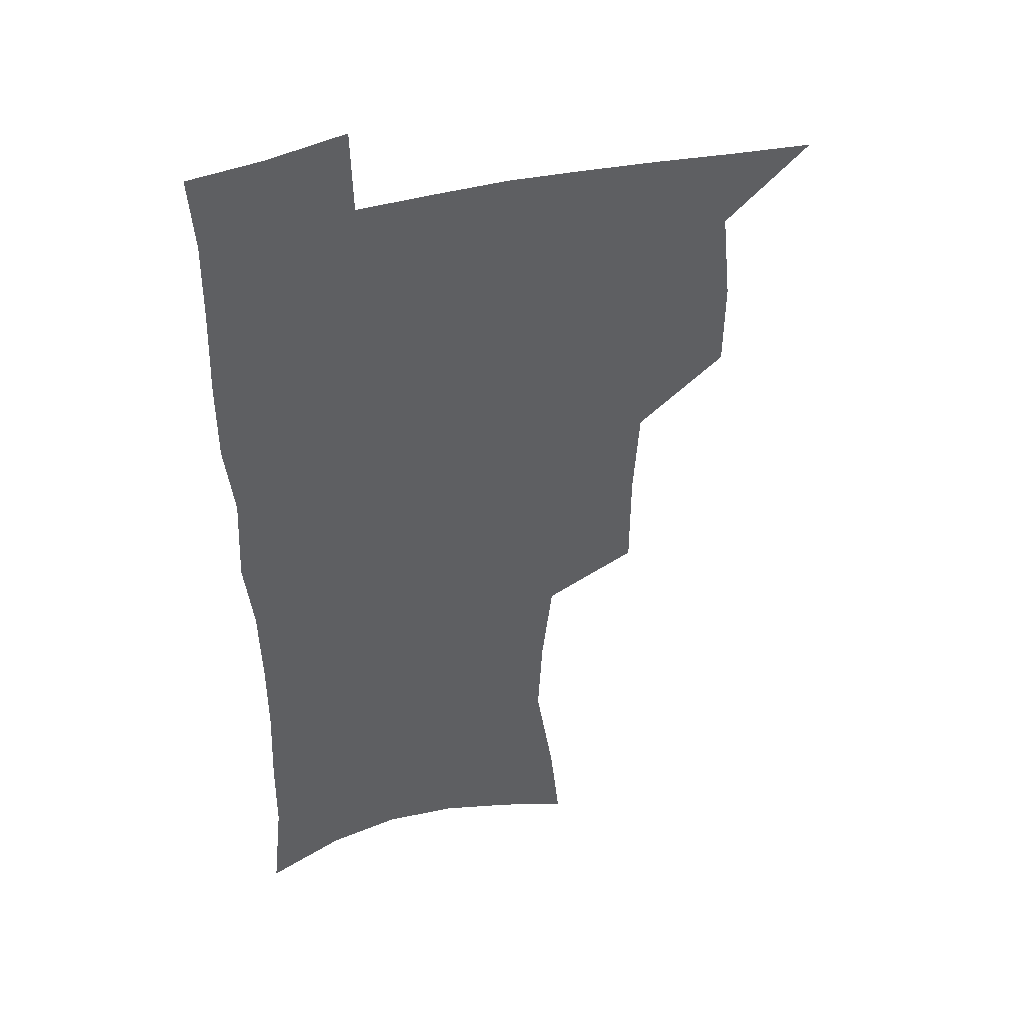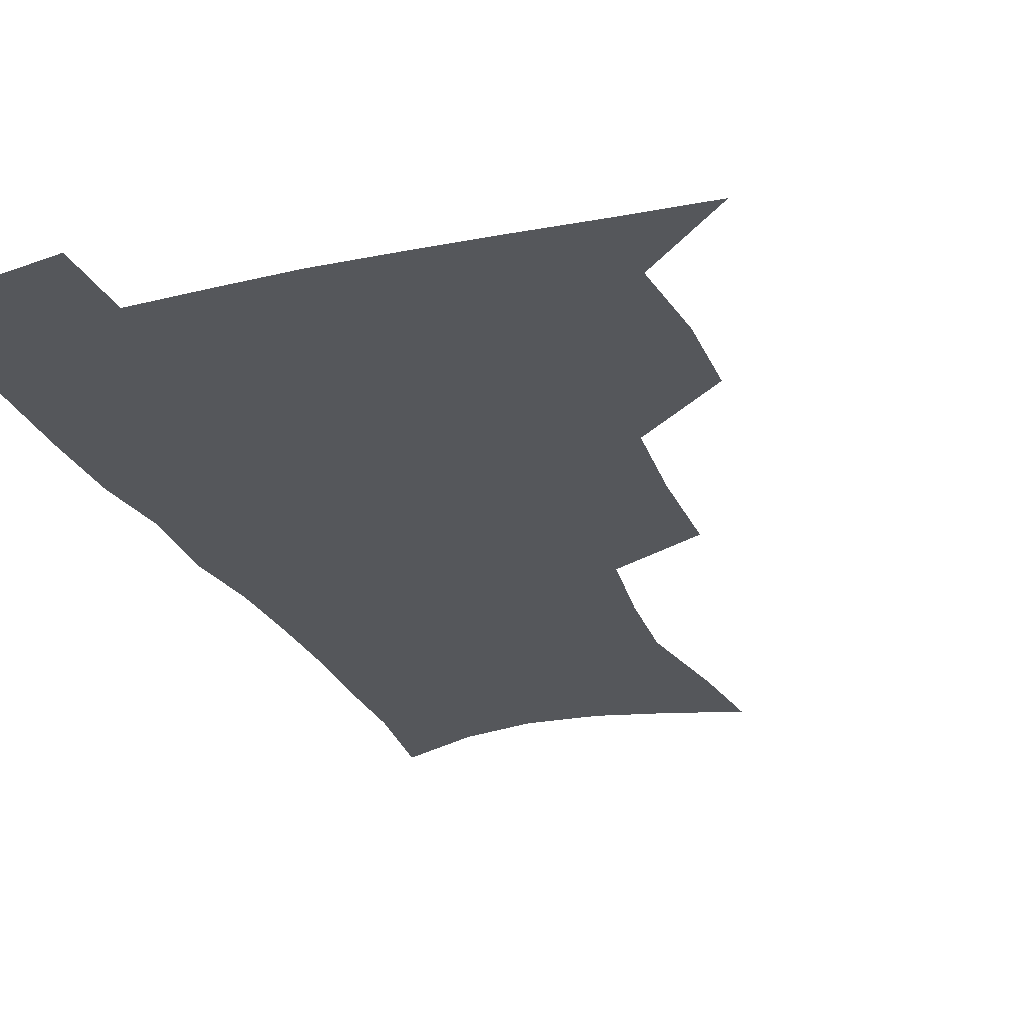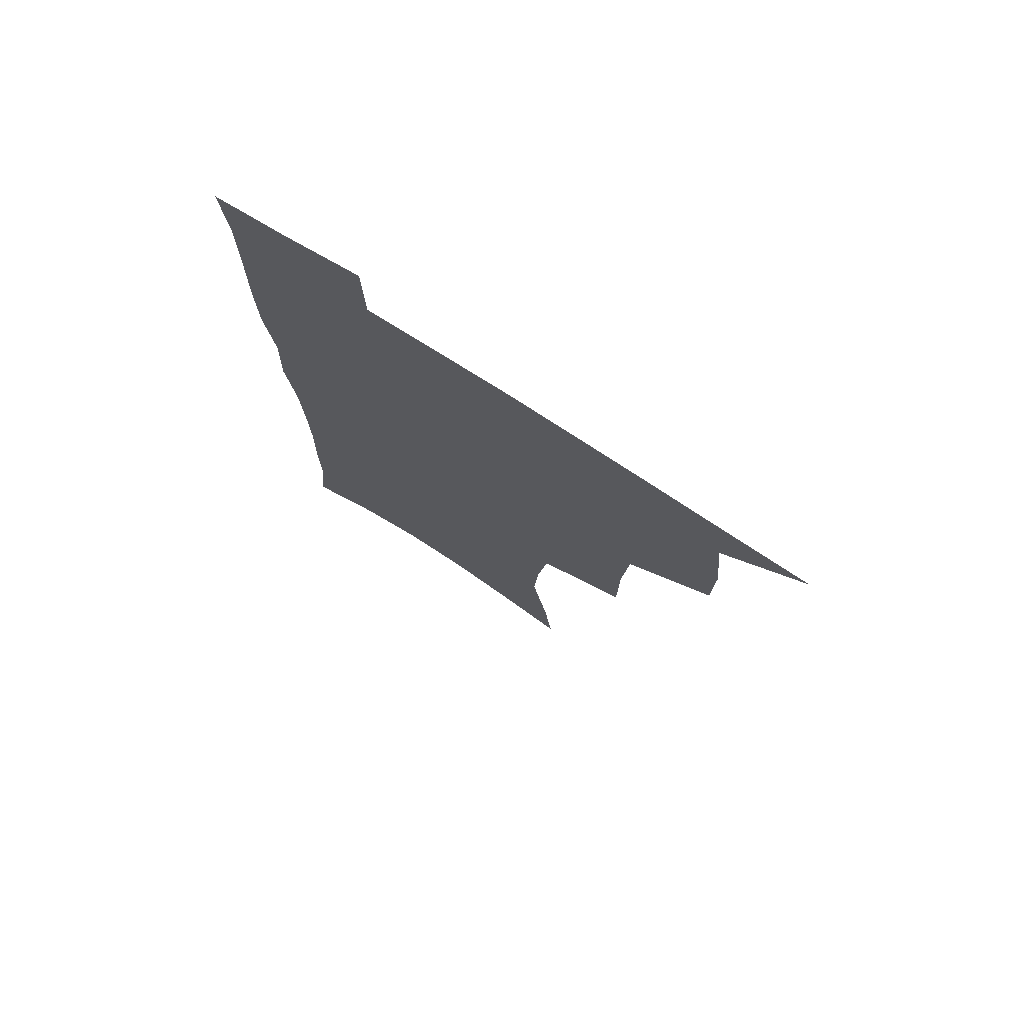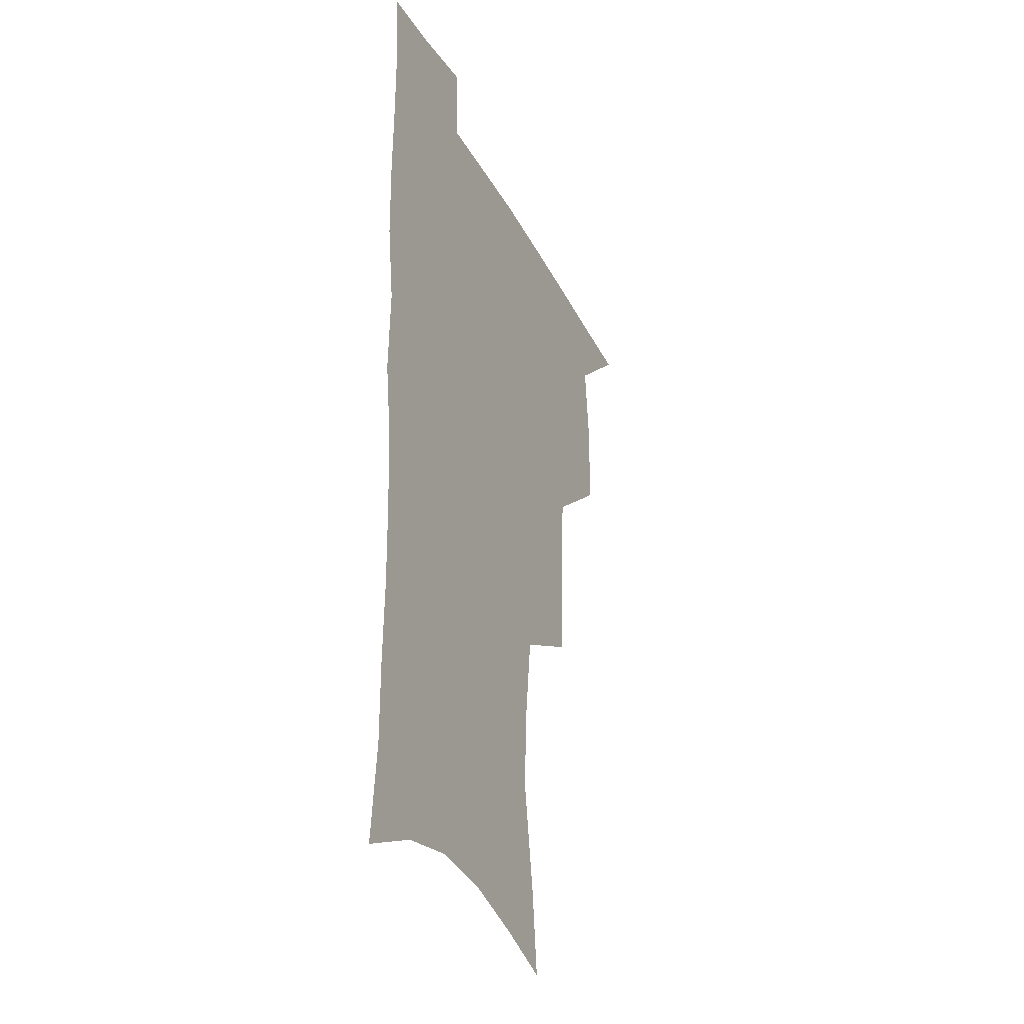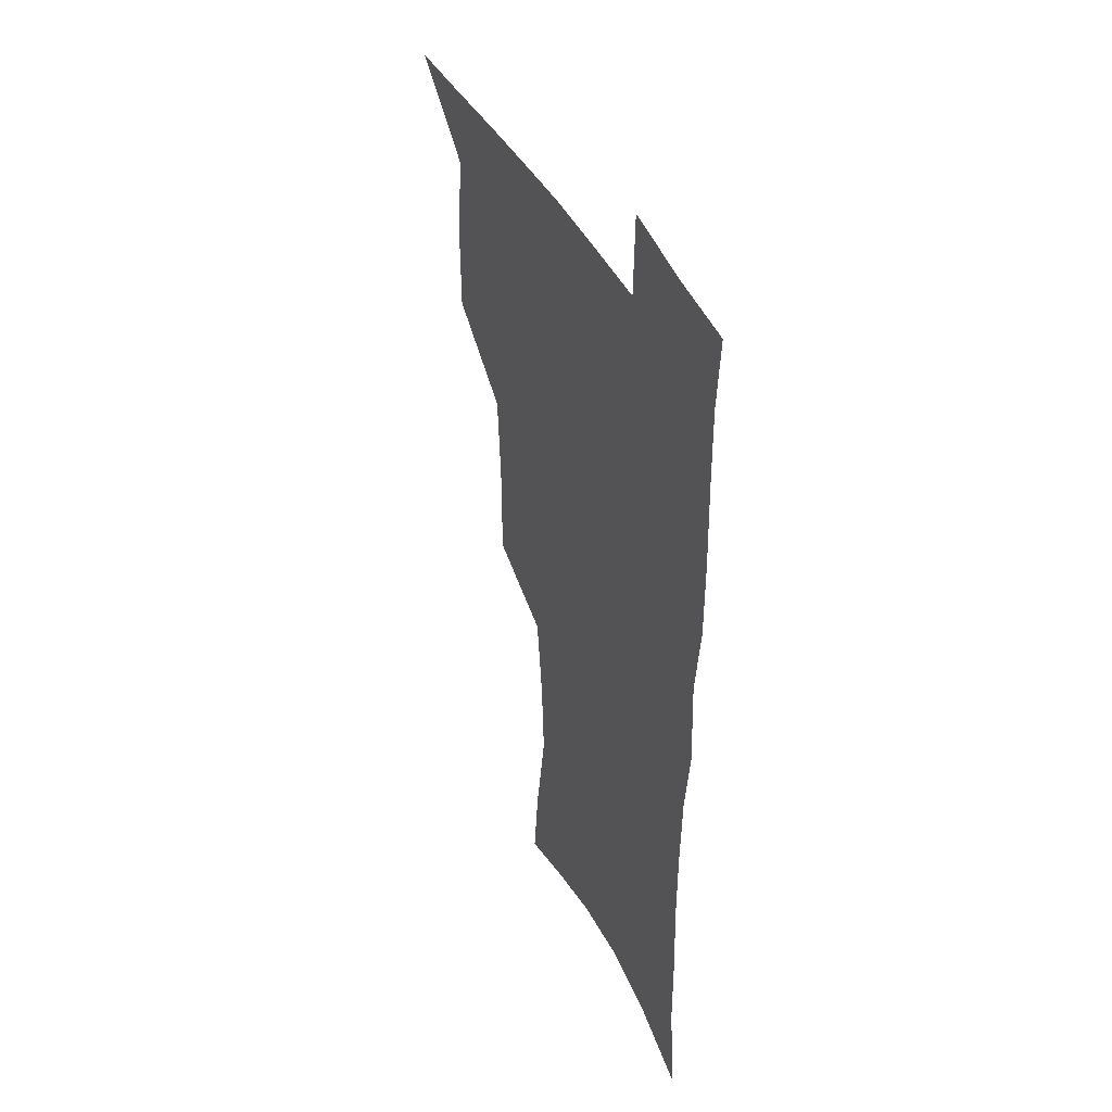
<metadata>
{"format":"obj","ext":"obj","renderer":"f3d","projection":"perspective","resolution":1024,"background":"white","views":[{"elev":41.3,"azim":162.1,"up":"+Y"},{"elev":-26.7,"azim":-159.5,"up":"+Z"},{"elev":75.9,"azim":-147.5,"up":"+Y"},{"elev":-31.8,"azim":113.9,"up":"+Y"},{"elev":42.1,"azim":65.7,"up":"+Y"}]}
</metadata>
<code>
v 481.5 505.1 0
v 511.2 411 0
v 510.7 443.4 0
v 514.1 477 0
v 514.2 507.1 0
v 547.6 313.4 0
v 547.3 351.2 0
v 545 385.2 0
v 544.6 418.8 0
v 547.6 452.3 0
v 546.5 480.9 0
v 544.2 509.4 0
v 577.5 159.2 0
v 581.1 191.8 0
v 588.1 233.5 0
v 586.4 265.1 0
v 582.3 297.6 0
v 580 333 0
v 577.5 363.8 0
v 576.5 395.4 0
v 577.2 427.3 0
v 576.9 455.7 0
v 575.3 483 0
v 573.5 511.1 0
v 603.7 167.7 0
v 612 215 0
v 610.8 242 0
v 609.9 276.1 0
v 607.6 308 0
v 605.8 339.2 0
v 604.3 368.9 0
v 603.8 399.2 0
v 604.5 430 0
v 604.5 457.4 0
v 603.8 484.2 0
v 602.1 512.5 0
v 631.4 174.9 0
v 634.8 218 0
v 634.6 250 0
v 633.3 281.2 0
v 631.9 312.1 0
v 630.9 342.4 0
v 630.5 373.7 0
v 630.4 402.2 0
v 630.7 430.3 0
v 631.1 458.1 0
v 631.4 484.5 0
v 631.2 512.1 0
v 658.9 177 0
v 658.4 216 0
v 658.2 246.6 0
v 656.7 280.9 0
v 655.8 312.2 0
v 655.8 341.1 0
v 655.5 372.1 0
v 656 401 0
v 656.8 429 0
v 657.4 456.9 0
v 658.6 484 0
v 659.7 511.4 0
v 660.6 543.2 0
v 686.1 171.9 0
v 683.3 210.2 0
v 682.4 242.5 0
v 681.5 274.6 0
v 681 305.8 0
v 680.9 336.6 0
v 682.4 365.4 0
v 684.2 394 0
v 684.4 424.3 0
v 685 453.5 0
v 686.3 482 0
v 687.6 510.2 0
v 691.1 537.9 0
v 715.3 159.1 0
v 711.4 197.2 0
v 711.3 227.9 0
v 710.2 260.3 0
v 710.6 291.1 0
v 711.7 321.6 0
v 715.4 349.9 0
v 714.1 384 0
v 717.9 412.8 0
v 718.2 444.3 0
v 717.4 476.1 0
v 717.3 506.8 0
v 719.6 535 0
f 4 5 1
f 8 9 2
f 2 9 3
f 9 10 3
f 3 10 4
f 10 11 4
f 4 11 5
f 11 12 5
f 17 18 6
f 6 18 7
f 18 19 7
f 7 19 8
f 19 20 8
f 8 20 9
f 20 21 9
f 9 21 10
f 21 22 10
f 10 22 11
f 22 23 11
f 11 23 12
f 23 24 12
f 13 25 14
f 25 26 14
f 14 26 15
f 26 27 15
f 15 27 16
f 27 28 16
f 16 28 17
f 28 29 17
f 17 29 18
f 29 30 18
f 18 30 19
f 30 31 19
f 19 31 20
f 31 32 20
f 20 32 21
f 32 33 21
f 21 33 22
f 33 34 22
f 22 34 23
f 34 35 23
f 23 35 24
f 35 36 24
f 25 37 26
f 37 38 26
f 26 38 27
f 38 39 27
f 27 39 28
f 39 40 28
f 28 40 29
f 40 41 29
f 29 41 30
f 41 42 30
f 30 42 31
f 42 43 31
f 31 43 32
f 43 44 32
f 32 44 33
f 44 45 33
f 33 45 34
f 45 46 34
f 34 46 35
f 46 47 35
f 35 47 36
f 47 48 36
f 37 49 38
f 49 50 38
f 38 50 39
f 50 51 39
f 39 51 40
f 51 52 40
f 40 52 41
f 52 53 41
f 41 53 42
f 53 54 42
f 42 54 43
f 54 55 43
f 43 55 44
f 55 56 44
f 44 56 45
f 56 57 45
f 45 57 46
f 57 58 46
f 46 58 47
f 58 59 47
f 47 59 48
f 59 60 48
f 49 62 50
f 62 63 50
f 50 63 51
f 63 64 51
f 51 64 52
f 64 65 52
f 52 65 53
f 65 66 53
f 53 66 54
f 66 67 54
f 54 67 55
f 67 68 55
f 55 68 56
f 68 69 56
f 56 69 57
f 69 70 57
f 57 70 58
f 70 71 58
f 58 71 59
f 71 72 59
f 59 72 60
f 72 73 60
f 60 73 61
f 73 74 61
f 62 75 63
f 75 76 63
f 63 76 64
f 76 77 64
f 64 77 65
f 77 78 65
f 65 78 66
f 78 79 66
f 66 79 67
f 79 80 67
f 67 80 68
f 80 81 68
f 68 81 69
f 81 82 69
f 69 82 70
f 82 83 70
f 70 83 71
f 83 84 71
f 71 84 72
f 84 85 72
f 72 85 73
f 85 86 73
f 73 86 74
f 86 87 74

</code>
